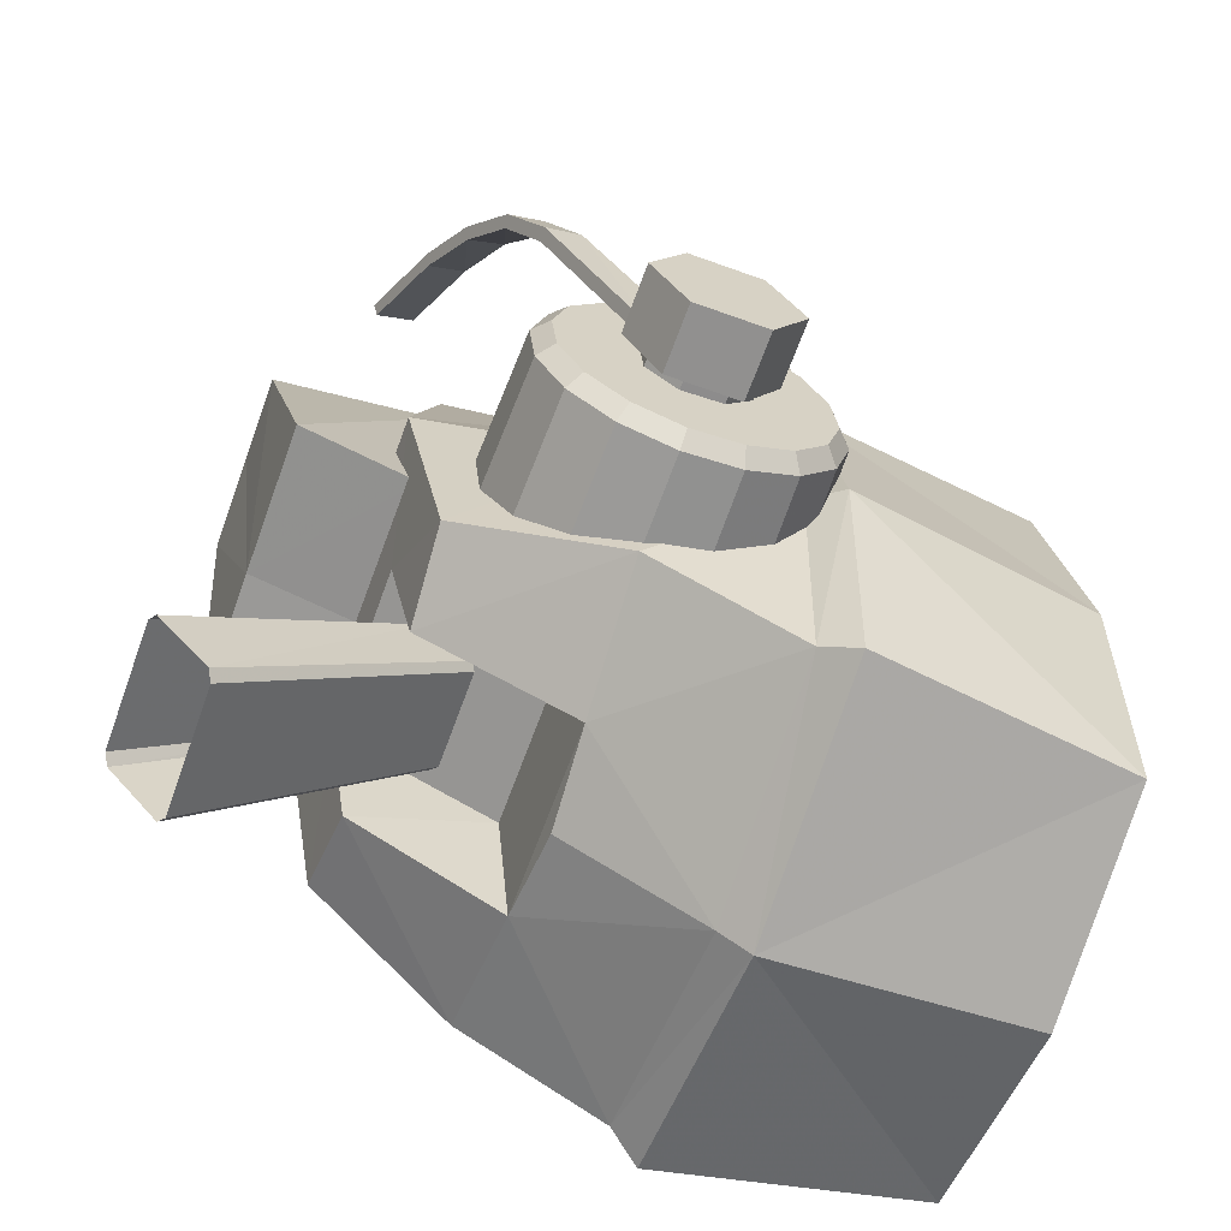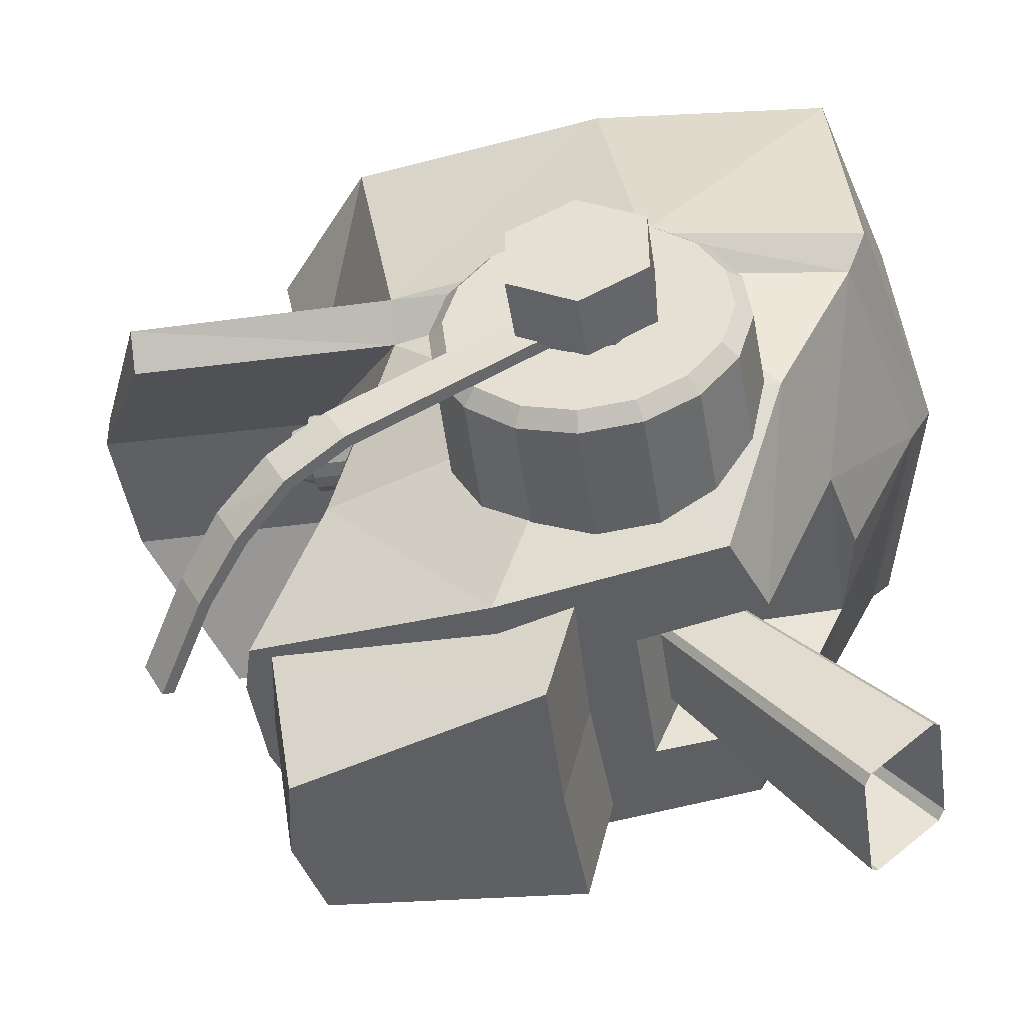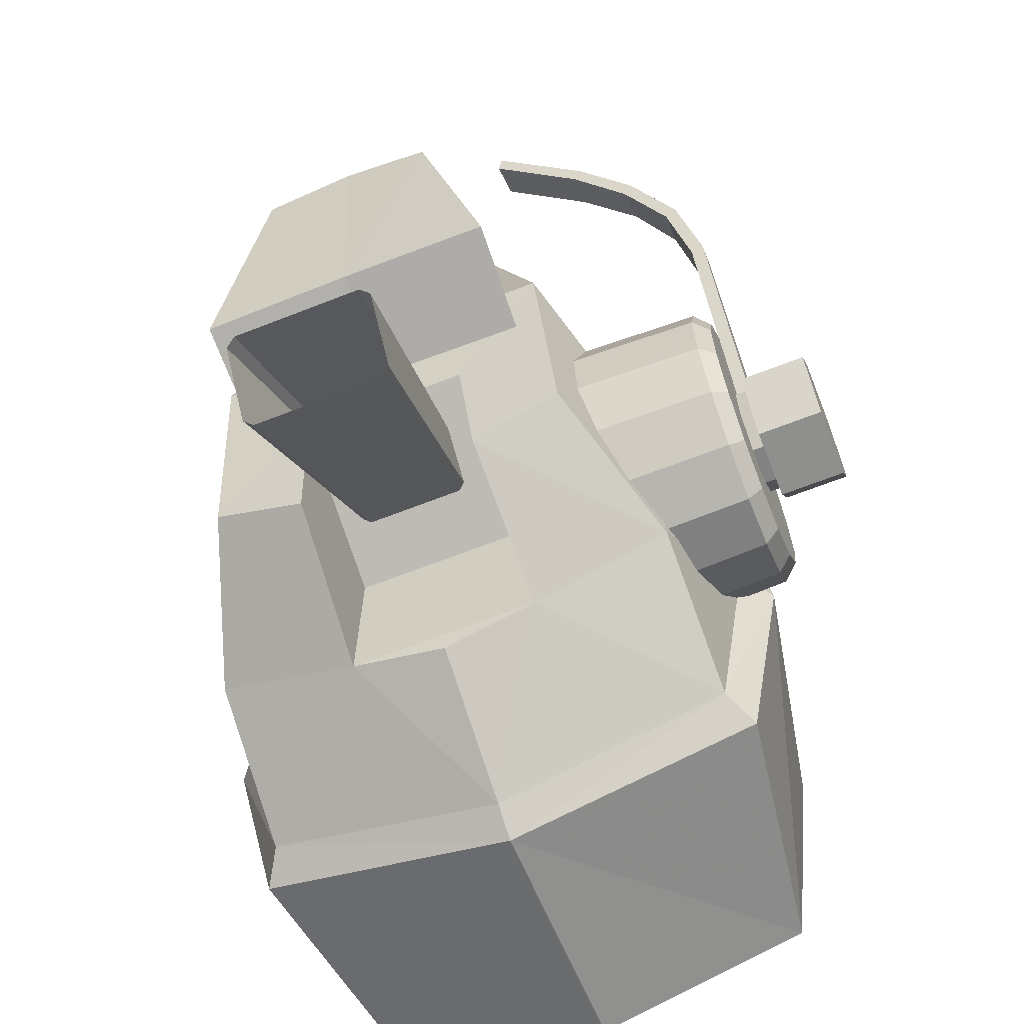
<metadata>
{"format":"obj","ext":"obj","renderer":"f3d","projection":"perspective","resolution":1024,"background":"white","views":[{"elev":-65.7,"azim":70.1,"up":"+Z"},{"elev":-44.4,"azim":98.5,"up":"+Y"},{"elev":-65.3,"azim":21.6,"up":"+Z"}]}
</metadata>
<code>
o bot_scout_head
v 0.06126 -0.2881 -0.2643
v 0.0476 -0.09058 -0.07575
v 0.06126 -0.3457 -0.1947
v -0.05603 -0.3457 -0.1947
v -0.04902 -0.137 -0.03357
v 0.0476 -0.1414 -0.02953
v 0.06993 -0.3407 -0.2008
v 0.05425 -0.137 -0.03357
v 0.05425 -0.09502 -0.07171
v 0.06993 -0.2931 -0.2582
v -0.04902 -0.09502 -0.07171
v -0.06469 -0.2931 -0.2582
v -0.04237 -0.09058 -0.07575
v -0.05603 -0.2881 -0.2643
v -0.04237 -0.1414 -0.02953
v -0.06469 -0.3407 -0.2008
v 0.1451 -0.2401 0.3886
v 0.3901 -0.03497 0.06165
v 0.3901 -0.0684 2.9e-05
v 0.3901 0.06532 2.9e-05
v 0.3901 -0.03497 -0.06159
v 0.3901 0.03189 -0.06159
v 0.3284 -0.03497 -0.06159
v 0.3284 0.03189 -0.06159
v 0.3284 0.06532 2.9e-05
v 0.3284 0.03189 0.06165
v 0.3901 0.03189 0.06165
v 0.3284 -0.03497 0.06165
v 0.3284 -0.0684 2.9e-05
v 0.1059 0.0718 0.3095
v 0.09582 0.0771 0.3128
v 0.1027 0.07824 0.3128
v 0.1086 0.0815 0.3128
v 0.1145 0.07657 0.3095
v 0.1125 0.08638 0.3128
v 0.1125 0.0979 0.3128
v 0.1139 0.09214 0.3128
v 0.1223 0.09214 0.3095
v 0.1027 0.106 0.3128
v 0.09582 0.1072 0.3128
v 0.0889 0.106 0.3128
v 0.09582 0.07012 0.3095
v 0.1086 0.1028 0.3128
v 0.08303 0.1028 0.3128
v 0.09582 0.09214 0.3151
v 0.07774 0.09214 0.3128
v 0.07911 0.0979 0.3128
v 0.08569 0.0718 0.3095
v 0.07711 0.07657 0.3095
v 0.0889 0.07824 0.3128
v 0.08303 0.0815 0.3128
v 0.07911 0.08638 0.3128
v 0.06935 0.09214 0.3095
v 0.1424 -0.1743 0.03483
v 0.002617 -0.2833 0.06699
v 0.002617 -0.1743 0.03891
v -0.1372 -0.1743 0.03483
v 0.1453 -0.2832 0.0629
v 0.08808 -0.3125 0.2946
v 0.002617 -0.3125 0.3109
v 0.08101 -0.1757 -0.01017
v 0.08098 -0.02796 -0.07346
v -0.07574 -0.02796 -0.07346
v -0.08253 -0.1542 -0.1294
v 0.09194 -0.01183 -0.1967
v 0.09375 -0.1607 0.3187
v 0.002617 -0.1607 0.335
v -0.08284 -0.3125 0.2946
v -0.1401 -0.2832 0.0629
v -0.08852 -0.1607 0.3187
v 0.1729 -0.1592 -0.1019
v 0.08776 -0.1542 -0.1294
v 0.002617 0.1247 -0.2829
v 0.002617 -0.00736 -0.2147
v -0.08671 -0.01183 -0.1967
v -0.2185 -0.01631 -0.1606
v -0.06652 0.1606 0.2955
v -0.2181 0.09177 0.4379
v -0.06863 0.161 0.5122
v 0.07176 0.1606 0.2955
v 0.07387 0.161 0.5122
v -0.1607 -0.1971 0.1066
v -0.07578 -0.1757 -0.01017
v 0.1015 -0.1604 0.3375
v -0.09624 -0.1604 0.3375
v 0.2535 0.1209 0.1893
v -0.2459 0.1209 0.4379
v 0.002617 0.1538 -0.3018
v -0.2559 0.1091 -0.03949
v -0.2235 -0.02383 0.02141
v -0.1677 -0.1592 -0.1019
v 0.1659 -0.1971 0.1066
v 0.1438 -0.03376 0.264
v 0.2224 0.09288 0.1906
v 0.2288 -0.02383 0.02141
v 0.2237 -0.01631 -0.1606
v 0.2611 0.1091 -0.03949
v 0.002617 0.3975 -0.2793
v 0.002617 0.3769 0.02746
v -0.2328 0.3793 -0.007483
v -0.2071 0.3631 0.2349
v 0.08414 0.3562 0.3382
v -0.07891 0.3562 0.3382
v 0.2123 0.3631 0.2349
v 0.2381 0.3793 -0.007483
v 0.2064 0.3943 -0.2298
v -0.0699 0.1965 0.3035
v -0.2483 0.1209 0.1893
v 0.07514 0.1965 0.3035
v -0.08803 0.0771 0.3128
v -0.06994 0.09214 0.3128
v -0.09816 0.0718 0.3095
v -0.08111 0.07824 0.3128
v -0.07524 0.0815 0.3128
v -0.0779 0.0718 0.3095
v -0.07132 0.08638 0.3128
v -0.06358 0.08372 0.3095
v -0.07132 0.0979 0.3128
v -0.06358 0.1006 0.3095
v -0.07524 0.1028 0.3128
v -0.09495 0.106 0.3128
v -0.08803 0.09214 0.3151
v -0.1008 0.1028 0.3128
v -0.1047 0.0979 0.3128
v -0.1061 0.09214 0.3128
v -0.0779 0.1125 0.3095
v -0.08111 0.106 0.3128
v -0.08803 0.1072 0.3128
v -0.1067 0.1077 0.3095
v -0.1008 0.0815 0.3128
v -0.1047 0.08639 0.3128
v -0.1125 0.08372 0.3095
v -0.09495 0.07824 0.3128
v -0.1067 0.07657 0.3095
v -0.2011 0.3943 -0.2298
v -0.2801 0.1369 -0.04996
v 0.2251 0.1205 -0.2325
v 0.2854 0.1369 -0.04996
v 0.2233 0.09177 0.4379
v 0.33 -0.04134 0.03399
v 0.3285 -0.1032 0.2246
v 0.279 -0.1599 0.3259
v 0.2771 -0.1937 0.3074
v 0.2289 -0.1831 0.3668
v 0.2289 -0.2169 0.3483
v 0.1499 -0.2113 0.4161
v 0.1499 -0.245 0.3975
v 0.33 -0.007582 0.05256
v 0.3158 -0.1023 0.2228
v 0.3136 -0.1331 0.2782
v 0.2699 -0.1561 0.3189
v 0.1451 -0.2063 0.4071
v -0.1034 0.06126 0.291
v -0.08804 0.05871 0.2285
v -0.1034 0.06126 0.2285
v -0.1165 0.0685 0.2285
v -0.1252 0.07935 0.2285
v -0.1282 0.09214 0.2285
v -0.1252 0.1049 0.2285
v -0.1164 0.1158 0.2285
v -0.1252 0.1049 0.291
v -0.1034 0.123 0.2285
v -0.08803 0.1256 0.291
v -0.07265 0.123 0.2285
v -0.08803 0.1256 0.2285
v -0.05091 0.1049 0.2285
v -0.05962 0.1158 0.2285
v -0.0509 0.1049 0.291
v -0.04785 0.09214 0.2285
v -0.05091 0.07935 0.2285
v -0.0509 0.07935 0.291
v -0.05962 0.0685 0.2285
v -0.07266 0.06126 0.2285
v -0.08803 0.05871 0.291
v 0.3171 -0.1222 0.01099
v 0.3171 -0.1091 0.0593
v 0.3171 -0.07957 0.09857
v 0.3171 -0.03819 0.1229
v 0.3171 -0.05723 -0.1144
v 0.3171 0.09106 0.08307
v 0.3171 0.1191 -0.01094
v 0.3171 0.1139 0.03903
v 0.3171 0.03512 -0.1228
v 0.07454 0.1961 0.5127
v 0.3173 -0.007673 0.05251
v 0.3298 0.01353 0.05038
v 0.3171 0.01353 0.05038
v 0.3298 0.04257 0.0243
v 0.3171 0.04257 0.0243
v 0.3298 0.04578 -0.016
v 0.3171 0.02126 -0.04691
v 0.3171 0.04577 -0.016
v 0.3298 -0.0166 -0.05032
v 0.3298 0.02127 -0.04691
v 0.3171 -0.0166 -0.05032
v 0.3298 -0.04564 -0.02424
v 0.3171 -0.04564 -0.02424
v 0.3171 -0.04885 0.01606
v 0.3298 -0.04885 0.01606
v 0.2511 0.1209 0.4379
v -0.0693 0.1961 0.5127
v 0.136 0.09214 0.291
v 0.1184 0.07334 0.2941
v 0.1242 0.0685 0.291
v 0.07322 0.07334 0.2941
v 0.05563 0.09214 0.291
v 0.08044 0.123 0.291
v 0.2435 0.1505 -0.2505
v -0.2199 0.1205 -0.2325
v -0.2383 0.1505 -0.2505
v 0.0674 0.1158 0.2285
v 0.0674 0.1158 0.291
v 0.05869 0.1049 0.2285
v 0.05869 0.1049 0.291
v 0.05563 0.09214 0.2285
v 0.05869 0.07935 0.2285
v 0.05869 0.07935 0.291
v 0.08044 0.06125 0.2285
v 0.0674 0.0685 0.2285
v 0.08044 0.06125 0.291
v 0.0674 0.0685 0.291
v 0.09582 0.05871 0.2285
v 0.1112 0.06125 0.2285
v 0.1112 0.06125 0.291
v 0.09582 0.05871 0.291
v 0.1242 0.0685 0.2285
v 0.1329 0.07935 0.291
v 0.1329 0.07935 0.2285
v 0.136 0.09214 0.2285
v 0.1329 0.1049 0.2285
v 0.1329 0.1049 0.291
v 0.1242 0.1158 0.2285
v 0.1242 0.1158 0.291
v 0.1112 0.123 0.2285
v 0.09582 0.1256 0.2285
v 0.1112 0.123 0.291
v 0.08044 0.123 0.2285
v 0.09582 0.1256 0.291
v -0.1003 0.1167 0.2941
v -0.09816 0.1125 0.3095
v -0.1145 0.09214 0.3095
v -0.1125 0.1006 0.3095
v -0.12 0.09214 0.2941
v -0.1106 0.07334 0.2941
v -0.1003 0.06758 0.2941
v -0.08803 0.06555 0.2941
v -0.08803 0.07013 0.3095
v -0.06932 0.07657 0.3095
v -0.0585 0.08197 0.2941
v -0.05607 0.09214 0.2941
v -0.06156 0.09214 0.3095
v -0.06543 0.1109 0.2941
v -0.06932 0.1077 0.3095
v -0.0758 0.1167 0.2941
v -0.08803 0.1142 0.3095
v -0.1164 0.1158 0.291
v -0.1106 0.1109 0.2941
v -0.1176 0.1023 0.2941
v -0.1176 0.08197 0.2941
v -0.1282 0.09214 0.291
v -0.1252 0.07935 0.291
v -0.1164 0.0685 0.291
v -0.06543 0.07334 0.2941
v -0.0758 0.06758 0.2941
v -0.07265 0.06126 0.291
v -0.05961 0.0685 0.291
v -0.04784 0.09214 0.291
v -0.05961 0.1158 0.291
v -0.0585 0.1023 0.2941
v -0.07265 0.123 0.291
v -0.08803 0.1187 0.2941
v -0.1034 0.123 0.291
v 0.3171 0.106 -0.05924
v 0.3171 0.07649 -0.09852
v 0.3171 -0.01184 -0.1284
v 0.303 -0.06354 -0.1274
v 0.3171 -0.09414 -0.08301
v 0.3171 -0.117 -0.03898
v 0.303 -0.13 -0.0434
v 0.303 -0.1213 0.06602
v 0.3171 0.008768 0.1284
v 0.3171 0.05416 0.1145
v 0.303 0.127 0.04346
v -0.0853 0.07775 0.2639
v -0.2172 0.09288 0.1906
v -0.06366 -0.04132 0.3031
v -0.1385 -0.03376 0.264
v -0.04681 -0.1604 0.3512
v 0.05205 -0.1604 0.3512
v 0.0689 -0.04132 0.3031
v 0.09054 0.07775 0.2639
v 0.303 0.08534 -0.1097
v 0.1778 0.08824 -0.1134
v 0.303 0.03927 -0.1367
v 0.1778 0.04063 -0.1413
v 0.303 -0.01301 -0.1429
v 0.1778 -0.0134 -0.1477
v 0.1778 -0.06562 -0.1316
v 0.303 -0.1046 -0.09242
v 0.1778 -0.1081 -0.09552
v 0.1778 -0.1343 -0.04485
v 0.303 -0.1359 0.01224
v 0.1778 -0.1404 0.01265
v 0.1778 -0.09132 0.1134
v 0.1778 -0.1253 0.06822
v 0.303 -0.08841 0.1097
v 0.1778 -0.04371 0.1414
v 0.303 -0.04234 0.1368
v 0.1778 0.01032 0.1478
v 0.303 0.009937 0.143
v 0.1778 0.105 0.09557
v 0.1778 0.06254 0.1317
v 0.303 0.06047 0.1274
v 0.303 0.1016 0.09248
v 0.1778 0.1313 0.04491
v 0.303 0.1328 -0.01218
v 0.1778 0.1373 -0.01259
v 0.303 0.1182 -0.06596
v 0.1778 0.1222 -0.06817
v 0.3173 -0.04143 0.03393
v 0.3296 -0.1371 0.2063
v 0.3025 -0.1648 0.2558
v 0.314 -0.1669 0.2598
v 0.2681 -0.1899 0.3004
v 0.317 -0.1362 0.2045
v 0.3022 -0.131 0.2743
v 0.2213 -0.179 0.3592
v 0.2213 -0.2127 0.3406
v 0.1059 0.1125 0.3095
v 0.1184 0.1109 0.2941
v 0.1145 0.1077 0.3095
v 0.1203 0.1006 0.3095
v 0.1253 0.1023 0.2941
v 0.1278 0.09214 0.2941
v 0.1203 0.08371 0.3095
v 0.1253 0.08196 0.2941
v 0.1081 0.06757 0.2941
v 0.09582 0.06555 0.2941
v 0.08359 0.06757 0.2941
v 0.06629 0.08196 0.2941
v 0.07137 0.08371 0.3095
v 0.06386 0.09214 0.2941
v 0.07137 0.1006 0.3095
v 0.06629 0.1023 0.2941
v 0.07322 0.1109 0.2941
v 0.07711 0.1077 0.3095
v 0.08569 0.1125 0.3095
v 0.08359 0.1167 0.2941
v 0.09582 0.1187 0.2941
v 0.09582 0.1142 0.3095
v 0.1081 0.1167 0.2941
f 6 7 8
f 8 10 9
f 8 7 10
f 1 13 2
f 1 14 13
f 15 3 6
f 15 4 3
f 12 5 11
f 12 16 5
f 6 3 7
f 1 9 10
f 1 2 9
f 11 14 12
f 11 13 14
f 16 15 5
f 16 4 15
f 36 37 38
f 130 131 132
f 163 164 165
f 223 224 225
f 317 318 319
f 17 146 152
f 17 147 146
f 19 27 18
f 19 20 27
f 19 22 20
f 19 21 22
f 21 24 22
f 21 23 24
f 22 25 20
f 22 24 25
f 20 26 27
f 20 25 26
f 27 28 18
f 27 26 28
f 18 29 19
f 18 28 29
f 19 23 21
f 19 29 23
f 33 30 34
f 33 32 30
f 30 31 42
f 30 32 31
f 32 45 31
f 33 45 32
f 35 45 33
f 35 33 34
f 35 34 335
f 38 35 335
f 38 37 35
f 36 45 37
f 43 45 36
f 39 45 43
f 329 39 43
f 40 39 329
f 40 329 350
f 347 40 350
f 347 41 40
f 37 45 35
f 41 45 40
f 40 45 39
f 31 48 42
f 329 43 331
f 331 43 36
f 331 36 332
f 36 38 332
f 44 41 347
f 44 45 41
f 47 45 44
f 46 45 47
f 53 46 47
f 52 46 53
f 52 53 341
f 49 52 341
f 49 51 52
f 48 51 49
f 48 50 51
f 31 50 48
f 31 45 50
f 50 45 51
f 51 45 52
f 52 45 46
f 53 47 343
f 47 346 343
f 47 44 346
f 44 347 346
f 54 58 55
f 54 55 56
f 55 57 56
f 55 69 57
f 55 58 59
f 55 59 60
f 68 55 60
f 68 69 55
f 61 63 62
f 61 83 63
f 72 62 65
f 72 61 62
f 63 64 75
f 63 83 64
f 65 75 74
f 75 65 62
f 75 62 63
f 66 58 54
f 66 59 58
f 60 59 66
f 60 66 67
f 70 60 67
f 70 68 60
f 69 68 70
f 69 70 57
f 72 96 71
f 72 65 96
f 65 137 96
f 73 137 65
f 73 65 74
f 75 73 74
f 75 209 73
f 209 75 76
f 76 75 64
f 76 64 91
f 77 78 285
f 77 79 78
f 79 77 80
f 79 80 81
f 139 81 80
f 139 80 94
f 82 83 61
f 83 82 91
f 83 91 64
f 71 61 72
f 71 92 61
f 82 61 92
f 85 82 92
f 85 92 84
f 85 84 289
f 85 289 288
f 106 138 208
f 106 105 138
f 86 138 105
f 86 105 104
f 209 136 210
f 209 89 136
f 89 108 136
f 89 285 108
f 285 87 108
f 285 78 87
f 135 88 210
f 135 98 88
f 88 98 106
f 88 106 208
f 287 82 85
f 76 89 209
f 76 90 89
f 90 285 89
f 90 287 285
f 287 90 82
f 91 82 90
f 91 90 76
f 92 93 84
f 95 92 71
f 92 95 93
f 95 94 93
f 95 97 94
f 96 97 95
f 96 137 97
f 95 71 96
f 106 98 99
f 135 99 98
f 135 100 99
f 101 99 100
f 101 103 99
f 102 99 103
f 104 99 102
f 104 105 99
f 106 99 105
f 107 101 108
f 107 103 101
f 109 103 107
f 109 102 103
f 104 102 109
f 104 109 86
f 113 122 110
f 114 122 113
f 116 122 114
f 111 122 116
f 118 122 111
f 110 133 112
f 110 112 247
f 113 110 247
f 113 247 115
f 114 113 115
f 114 115 248
f 116 114 248
f 116 248 117
f 111 116 117
f 111 117 251
f 118 111 251
f 118 251 119
f 253 118 119
f 253 120 118
f 120 122 118
f 127 122 120
f 128 122 127
f 121 122 128
f 123 122 121
f 124 122 123
f 125 122 124
f 131 122 125
f 127 120 253
f 127 253 126
f 255 127 126
f 255 128 127
f 240 128 255
f 240 121 128
f 129 121 240
f 129 123 121
f 242 123 129
f 242 124 123
f 241 124 242
f 241 125 124
f 132 125 241
f 132 131 125
f 130 122 131
f 133 122 130
f 110 122 133
f 133 134 112
f 133 130 134
f 130 132 134
f 136 135 210
f 136 100 135
f 108 100 136
f 108 101 100
f 138 137 208
f 138 97 137
f 97 138 86
f 97 86 94
f 200 94 86
f 200 139 94
f 141 140 148
f 141 321 140
f 321 141 150
f 321 150 323
f 323 150 142
f 323 142 143
f 143 142 144
f 143 144 145
f 145 144 146
f 145 146 147
f 149 148 185
f 149 141 148
f 326 141 149
f 326 150 141
f 151 150 326
f 151 142 150
f 327 142 151
f 327 144 142
f 144 327 152
f 144 152 146
f 154 174 153
f 154 153 155
f 155 153 262
f 155 262 156
f 156 262 261
f 156 261 157
f 157 261 260
f 157 260 158
f 260 159 158
f 260 161 159
f 161 160 159
f 161 256 160
f 256 162 160
f 256 272 162
f 272 165 162
f 272 163 165
f 163 270 164
f 270 167 164
f 270 268 167
f 268 166 167
f 268 168 166
f 168 169 166
f 168 267 169
f 169 267 171
f 169 171 170
f 170 171 266
f 170 266 172
f 172 266 265
f 172 265 173
f 173 265 174
f 173 174 154
f 179 278 277
f 179 175 278
f 179 176 175
f 179 177 176
f 179 178 177
f 179 281 178
f 179 282 281
f 179 180 282
f 179 182 180
f 179 181 182
f 179 273 181
f 179 274 273
f 179 183 274
f 179 275 183
f 87 107 108
f 87 201 107
f 107 201 184
f 107 184 109
f 109 184 200
f 109 200 86
f 185 148 186
f 185 186 187
f 186 189 187
f 186 188 189
f 190 189 188
f 190 192 189
f 194 192 190
f 194 191 192
f 193 191 194
f 193 195 191
f 195 193 196
f 195 196 197
f 196 198 197
f 196 199 198
f 199 320 198
f 199 140 320
f 200 81 139
f 200 184 81
f 201 81 184
f 201 79 81
f 87 79 201
f 87 78 79
f 236 351 330
f 236 330 233
f 330 231 233
f 330 333 231
f 333 202 231
f 333 334 202
f 334 227 202
f 334 336 227
f 336 204 227
f 336 203 204
f 203 224 204
f 203 337 224
f 224 337 338
f 224 338 225
f 338 220 225
f 338 339 220
f 220 339 205
f 220 205 221
f 221 205 340
f 221 340 217
f 217 340 342
f 217 342 206
f 206 342 344
f 206 344 214
f 214 344 345
f 214 345 212
f 345 207 212
f 345 348 207
f 348 238 207
f 348 349 238
f 238 349 351
f 238 351 236
f 137 88 208
f 137 73 88
f 88 73 209
f 88 209 210
f 211 207 237
f 211 212 207
f 213 212 211
f 213 214 212
f 215 214 213
f 215 206 214
f 216 206 215
f 216 217 206
f 219 217 216
f 219 221 217
f 218 221 219
f 218 220 221
f 222 220 218
f 222 225 220
f 223 225 222
f 226 224 223
f 226 204 224
f 228 204 226
f 228 227 204
f 229 227 228
f 229 202 227
f 230 202 229
f 230 231 202
f 232 231 230
f 232 233 231
f 234 233 232
f 234 236 233
f 235 236 234
f 235 238 236
f 237 238 235
f 237 207 238
f 257 240 239
f 257 129 240
f 258 129 257
f 258 242 129
f 243 242 258
f 243 241 242
f 132 241 243
f 132 243 259
f 134 132 259
f 134 259 244
f 112 134 244
f 112 244 245
f 247 112 245
f 247 245 246
f 115 247 246
f 115 246 264
f 248 115 264
f 248 264 263
f 117 248 263
f 117 263 249
f 251 117 249
f 251 249 250
f 269 251 250
f 269 119 251
f 252 119 269
f 252 253 119
f 254 253 252
f 254 126 253
f 271 126 254
f 271 255 126
f 239 255 271
f 239 240 255
f 256 239 272
f 256 257 239
f 161 257 256
f 161 258 257
f 243 258 161
f 243 161 260
f 259 243 260
f 259 260 261
f 244 259 261
f 244 261 262
f 153 244 262
f 153 245 244
f 246 245 153
f 246 153 174
f 264 246 174
f 264 174 265
f 263 264 265
f 263 265 266
f 249 263 266
f 249 266 171
f 250 249 171
f 250 171 267
f 168 250 267
f 168 269 250
f 268 269 168
f 268 252 269
f 270 252 268
f 270 254 252
f 163 254 270
f 163 271 254
f 272 271 163
f 272 239 271
f 318 273 274
f 318 274 292
f 292 274 183
f 292 183 294
f 183 296 294
f 183 275 296
f 296 275 179
f 296 179 276
f 276 179 277
f 276 277 299
f 299 277 278
f 299 278 279
f 279 278 175
f 279 175 302
f 175 280 302
f 175 176 280
f 280 176 177
f 280 177 306
f 306 177 178
f 306 178 308
f 308 178 281
f 308 281 310
f 281 313 310
f 281 282 313
f 282 314 313
f 282 180 314
f 180 283 314
f 180 182 283
f 182 316 283
f 182 181 316
f 316 181 273
f 316 273 318
f 291 93 94
f 80 291 94
f 77 291 80
f 77 284 291
f 284 77 285
f 287 284 285
f 287 286 284
f 85 286 287
f 85 288 286
f 286 288 289
f 286 289 290
f 290 289 84
f 290 84 93
f 291 290 93
f 290 291 284
f 290 284 286
f 319 318 292
f 319 292 293
f 293 292 294
f 293 294 295
f 295 294 296
f 295 296 297
f 297 296 276
f 297 276 298
f 298 276 299
f 298 299 300
f 300 299 279
f 300 279 301
f 301 279 302
f 301 302 303
f 302 305 303
f 302 280 305
f 280 304 305
f 280 306 304
f 306 307 304
f 306 308 307
f 308 309 307
f 308 310 309
f 310 312 309
f 310 313 312
f 313 311 312
f 313 314 311
f 314 315 311
f 314 283 315
f 283 317 315
f 283 316 317
f 317 316 318
f 140 325 320
f 140 321 325
f 321 322 325
f 321 323 322
f 323 324 322
f 323 143 324
f 143 328 324
f 143 145 328
f 17 328 145
f 17 145 147
f 320 149 185
f 320 325 149
f 325 326 149
f 325 322 326
f 322 151 326
f 322 324 151
f 324 327 151
f 324 328 327
f 152 327 328
f 152 328 17
f 329 330 351
f 329 331 330
f 331 333 330
f 331 332 333
f 333 332 38
f 333 38 334
f 38 336 334
f 38 335 336
f 336 335 34
f 336 34 203
f 34 337 203
f 34 30 337
f 337 30 42
f 337 42 338
f 42 339 338
f 42 48 339
f 339 48 49
f 339 49 205
f 49 340 205
f 49 341 340
f 340 341 53
f 340 53 342
f 53 344 342
f 53 343 344
f 344 343 346
f 344 346 345
f 345 346 347
f 345 347 348
f 347 349 348
f 347 350 349
f 349 350 329
f 349 329 351

</code>
